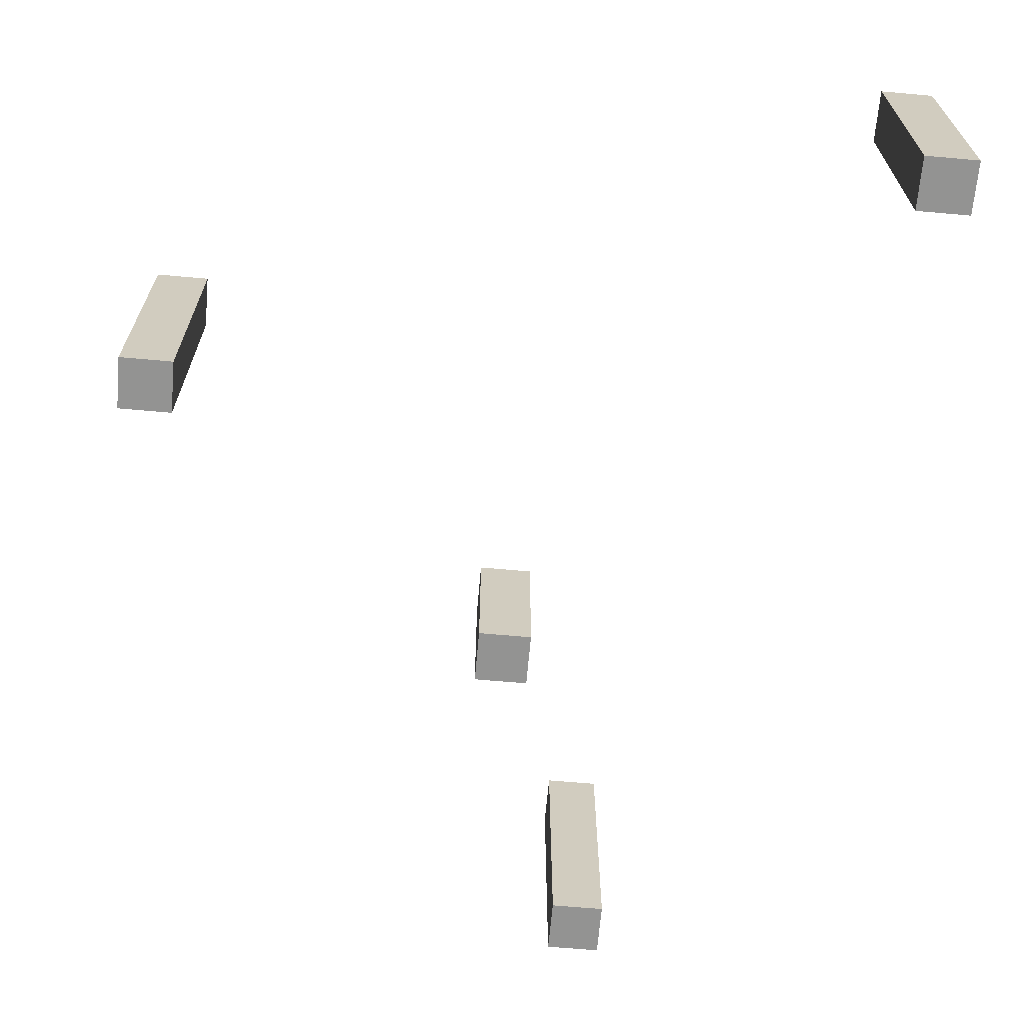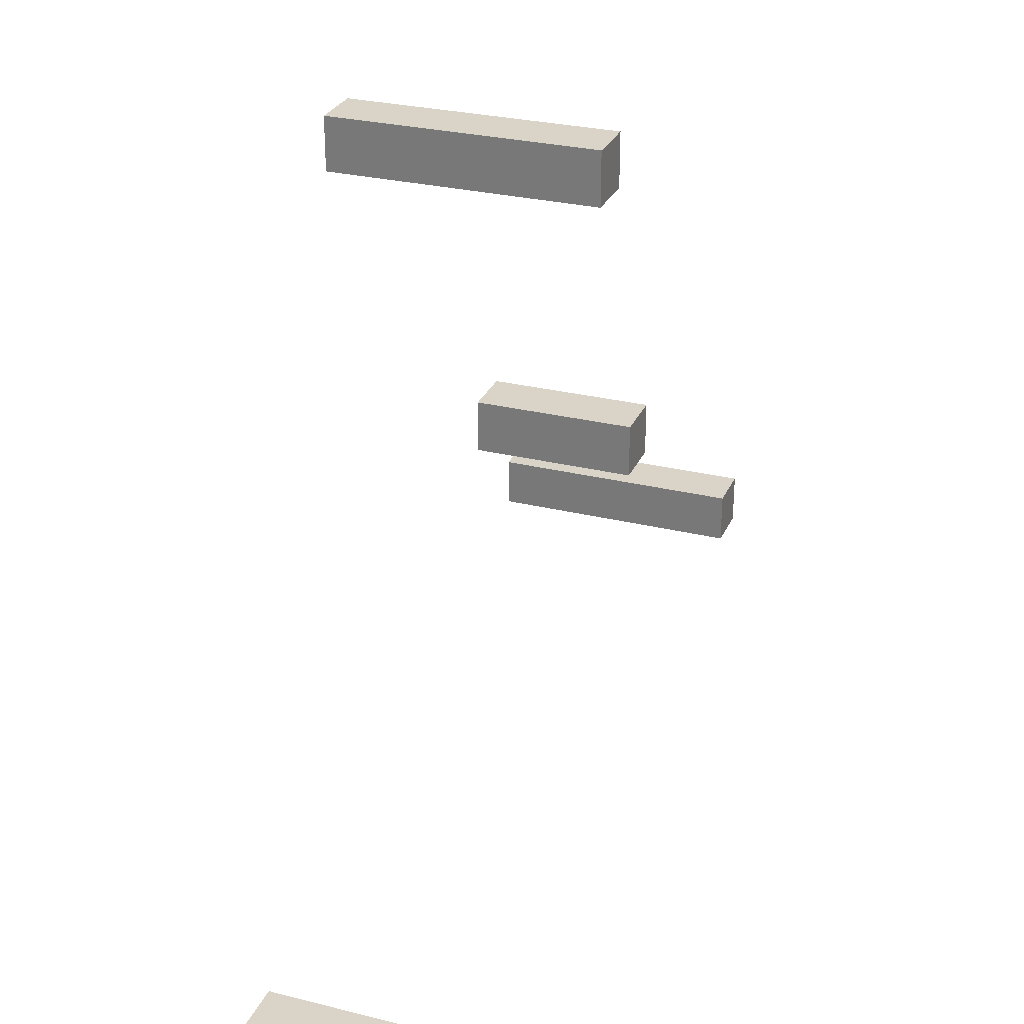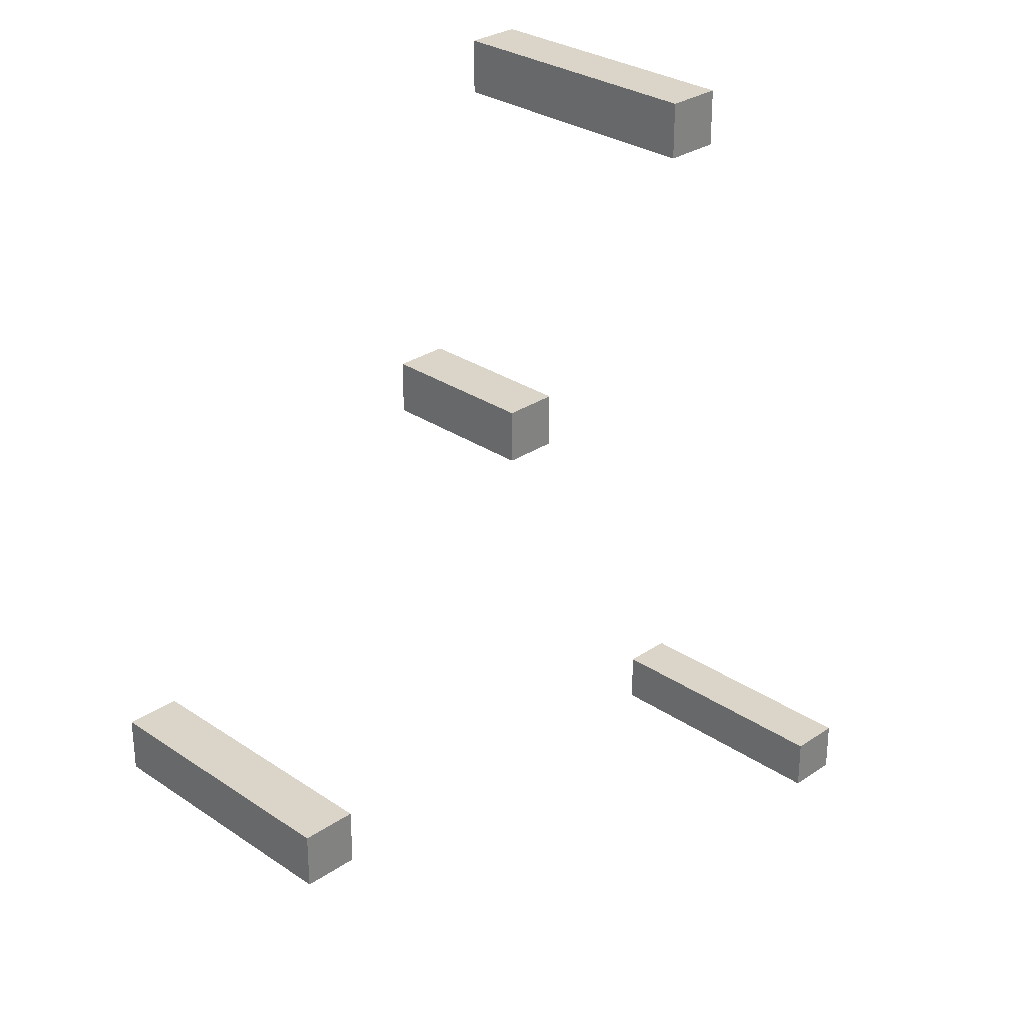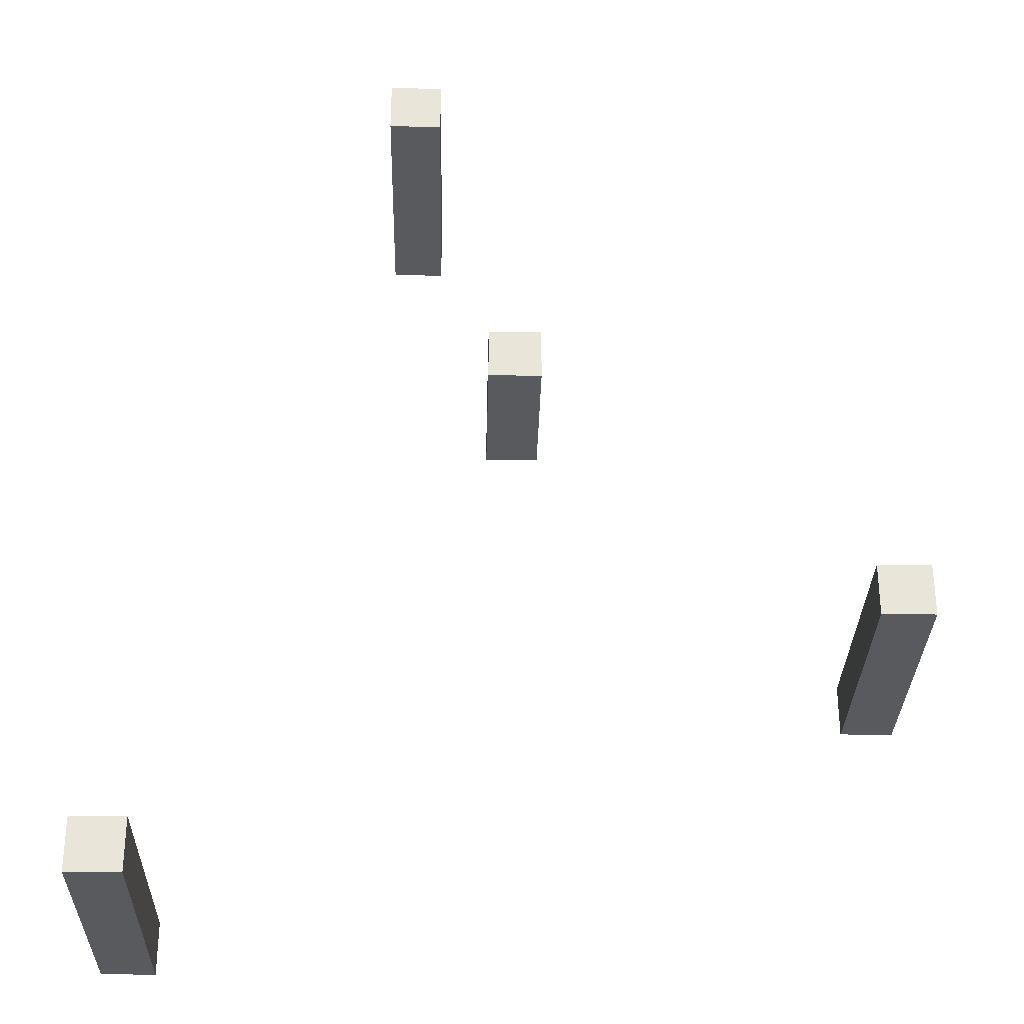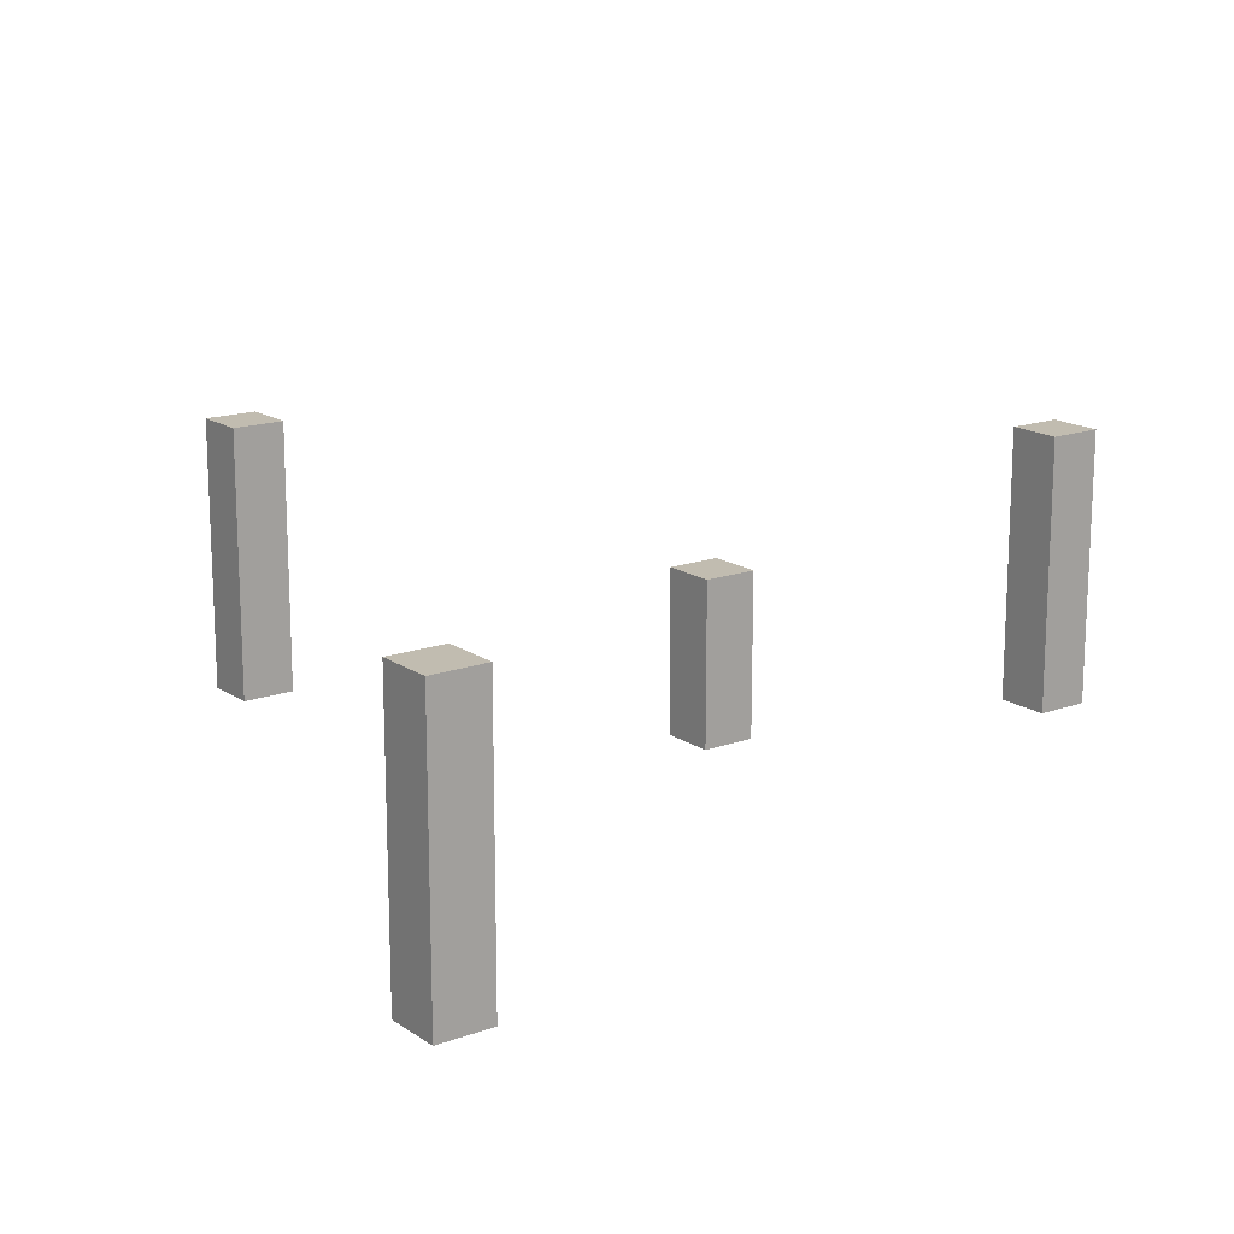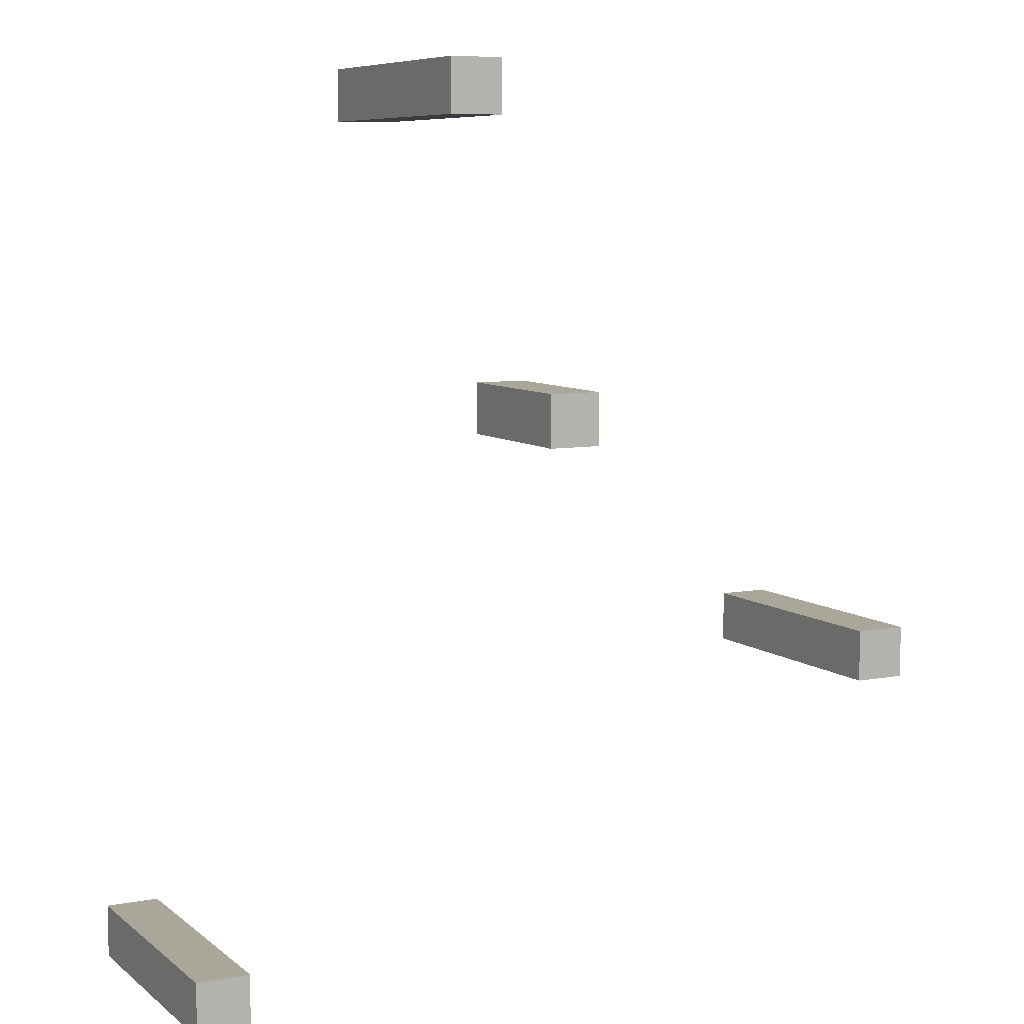
<metadata>
{"format":"obj","ext":"obj","renderer":"f3d","projection":"perspective","resolution":1024,"background":"white","views":[{"elev":-66.6,"azim":174.9,"up":"+Y"},{"elev":28.5,"azim":-69.6,"up":"+Z"},{"elev":29.2,"azim":135.0,"up":"+Z"},{"elev":-30.7,"azim":-1.3,"up":"+Z"},{"elev":16.4,"azim":-126.5,"up":"+Y"},{"elev":7.8,"azim":-27.5,"up":"+Z"}]}
</metadata>
<code>
o
v -0.9 0 -0.9
v -0.9 0 -1
v -0.9 0.3 -0.9
v -0.9 0.3 -1
v -0.9 0.4 -0.9
v -0.9 0.4 -1
v -0.9 0.5 -0.9
v -0.9 0.5 -1
v -0.4 0 0.7
v -0.4 0 0.6
v -0.4 0.1 0.7
v -0.4 0.1 0.6
v -0.4 0.4 0.7
v -0.4 0.4 0.6
v -0.4 0.5 0.7
v -0.4 0.5 0.6
v -0.2 0 0.1
v -0.2 0 5.96e-08
v -0.2 0.1 0.1
v -0.2 0.1 5.96e-08
v -0.2 0.2 0.1
v -0.2 0.2 5.96e-08
v -0.2 0.3 0.1
v -0.2 0.3 5.96e-08
v 0.5 0 -0.4
v 0.5 0 -0.5
v 0.5 0.2 -0.4
v 0.5 0.2 -0.5
v 0.5 0.4 -0.4
v 0.5 0.4 -0.5
v 0.5 0.5 -0.4
v 0.5 0.5 -0.5
v -0.8 0 -0.9
v -0.8 0 -1
v -0.8 0.3 -0.9
v -0.8 0.3 -1
v -0.8 0.4 -0.9
v -0.8 0.4 -1
v -0.8 0.5 -0.9
v -0.8 0.5 -1
v -0.3 0 0.7
v -0.3 0 0.6
v -0.3 0.1 0.7
v -0.3 0.1 0.6
v -0.3 0.4 0.7
v -0.3 0.4 0.6
v -0.3 0.5 0.7
v -0.3 0.5 0.6
v -0.1 0 0.1
v -0.1 0 5.96e-08
v -0.1 0.1 0.1
v -0.1 0.1 5.96e-08
v -0.1 0.2 0.1
v -0.1 0.2 5.96e-08
v -0.1 0.3 0.1
v -0.1 0.3 5.96e-08
v 0.6 0 -0.4
v 0.6 0 -0.5
v 0.6 0.2 -0.4
v 0.6 0.2 -0.5
v 0.6 0.4 -0.4
v 0.6 0.4 -0.5
v 0.6 0.5 -0.4
v 0.6 0.5 -0.5
v -0.4 0 0.7
v -0.4 0.1 0.7
v -0.4 0.4 0.7
v -0.4 0.5 0.7
v -0.3 0 0.7
v -0.3 0.1 0.7
v -0.3 0.4 0.7
v -0.3 0.5 0.7
v -0.2 0 0.1
v -0.2 0.1 0.1
v -0.2 0.2 0.1
v -0.2 0.3 0.1
v -0.1 0 0.1
v -0.1 0.1 0.1
v -0.1 0.2 0.1
v -0.1 0.3 0.1
v 0.5 0 -0.4
v 0.5 0.2 -0.4
v 0.5 0.4 -0.4
v 0.5 0.5 -0.4
v 0.6 0 -0.4
v 0.6 0.2 -0.4
v 0.6 0.4 -0.4
v 0.6 0.5 -0.4
v -0.9 0 -0.9
v -0.9 0.3 -0.9
v -0.9 0.4 -0.9
v -0.9 0.5 -0.9
v -0.8 0 -0.9
v -0.8 0.3 -0.9
v -0.8 0.4 -0.9
v -0.8 0.5 -0.9
v -0.4 0 0.6
v -0.4 0.1 0.6
v -0.4 0.4 0.6
v -0.4 0.5 0.6
v -0.3 0 0.6
v -0.3 0.1 0.6
v -0.3 0.4 0.6
v -0.3 0.5 0.6
v -0.2 0 5.96e-08
v -0.2 0.1 5.96e-08
v -0.2 0.2 5.96e-08
v -0.2 0.3 5.96e-08
v -0.1 0 5.96e-08
v -0.1 0.1 5.96e-08
v -0.1 0.2 5.96e-08
v -0.1 0.3 5.96e-08
v 0.5 0 -0.5
v 0.5 0.2 -0.5
v 0.5 0.4 -0.5
v 0.5 0.5 -0.5
v 0.6 0 -0.5
v 0.6 0.2 -0.5
v 0.6 0.4 -0.5
v 0.6 0.5 -0.5
v -0.9 0 -1
v -0.9 0.3 -1
v -0.9 0.4 -1
v -0.9 0.5 -1
v -0.8 0 -1
v -0.8 0.3 -1
v -0.8 0.4 -1
v -0.8 0.5 -1
v -0.4 0 0.7
v -0.3 0 0.7
v -0.4 0 0.6
v -0.3 0 0.6
v -0.2 0 0.1
v -0.1 0 0.1
v -0.2 0 5.96e-08
v -0.1 0 5.96e-08
v 0.5 0 -0.4
v 0.6 0 -0.4
v 0.5 0 -0.5
v 0.6 0 -0.5
v -0.9 0 -0.9
v -0.8 0 -0.9
v -0.9 0 -1
v -0.8 0 -1
v -0.2 0.3 0.1
v -0.1 0.3 0.1
v -0.2 0.3 5.96e-08
v -0.1 0.3 5.96e-08
v -0.4 0.5 0.7
v -0.3 0.5 0.7
v -0.4 0.5 0.6
v -0.3 0.5 0.6
v 0.5 0.5 -0.4
v 0.6 0.5 -0.4
v 0.5 0.5 -0.5
v 0.6 0.5 -0.5
v -0.9 0.5 -0.9
v -0.8 0.5 -0.9
v -0.9 0.5 -1
v -0.8 0.5 -1
f 3 2 1
f 4 2 3
f 5 4 3
f 6 4 5
f 7 6 5
f 8 6 7
f 11 10 9
f 12 10 11
f 13 12 11
f 14 12 13
f 15 14 13
f 16 14 15
f 19 18 17
f 20 18 19
f 21 20 19
f 22 20 21
f 23 22 21
f 24 22 23
f 27 26 25
f 28 26 27
f 29 28 27
f 30 28 29
f 31 30 29
f 32 30 31
f 33 34 35
f 35 34 36
f 35 36 37
f 37 36 38
f 37 38 39
f 39 38 40
f 41 42 43
f 43 42 44
f 43 44 45
f 45 44 46
f 45 46 47
f 47 46 48
f 49 50 51
f 51 50 52
f 51 52 53
f 53 52 54
f 53 54 55
f 55 54 56
f 57 58 59
f 59 58 60
f 59 60 61
f 61 60 62
f 61 62 63
f 63 62 64
f 69 66 65
f 70 67 66
f 70 66 69
f 71 68 67
f 71 67 70
f 72 68 71
f 77 74 73
f 78 75 74
f 78 74 77
f 79 76 75
f 79 75 78
f 80 76 79
f 85 82 81
f 86 83 82
f 86 82 85
f 87 84 83
f 87 83 86
f 88 84 87
f 93 90 89
f 94 91 90
f 94 90 93
f 95 92 91
f 95 91 94
f 96 92 95
f 97 98 101
f 98 99 102
f 101 98 102
f 99 100 103
f 102 99 103
f 103 100 104
f 105 106 109
f 106 107 110
f 109 106 110
f 107 108 111
f 110 107 111
f 111 108 112
f 113 114 117
f 114 115 118
f 117 114 118
f 115 116 119
f 118 115 119
f 119 116 120
f 121 122 125
f 122 123 126
f 125 122 126
f 123 124 127
f 126 123 127
f 127 124 128
f 131 130 129
f 132 130 131
f 135 134 133
f 136 134 135
f 139 138 137
f 140 138 139
f 143 142 141
f 144 142 143
f 145 146 147
f 147 146 148
f 149 150 151
f 151 150 152
f 153 154 155
f 155 154 156
f 157 158 159
f 159 158 160

</code>
